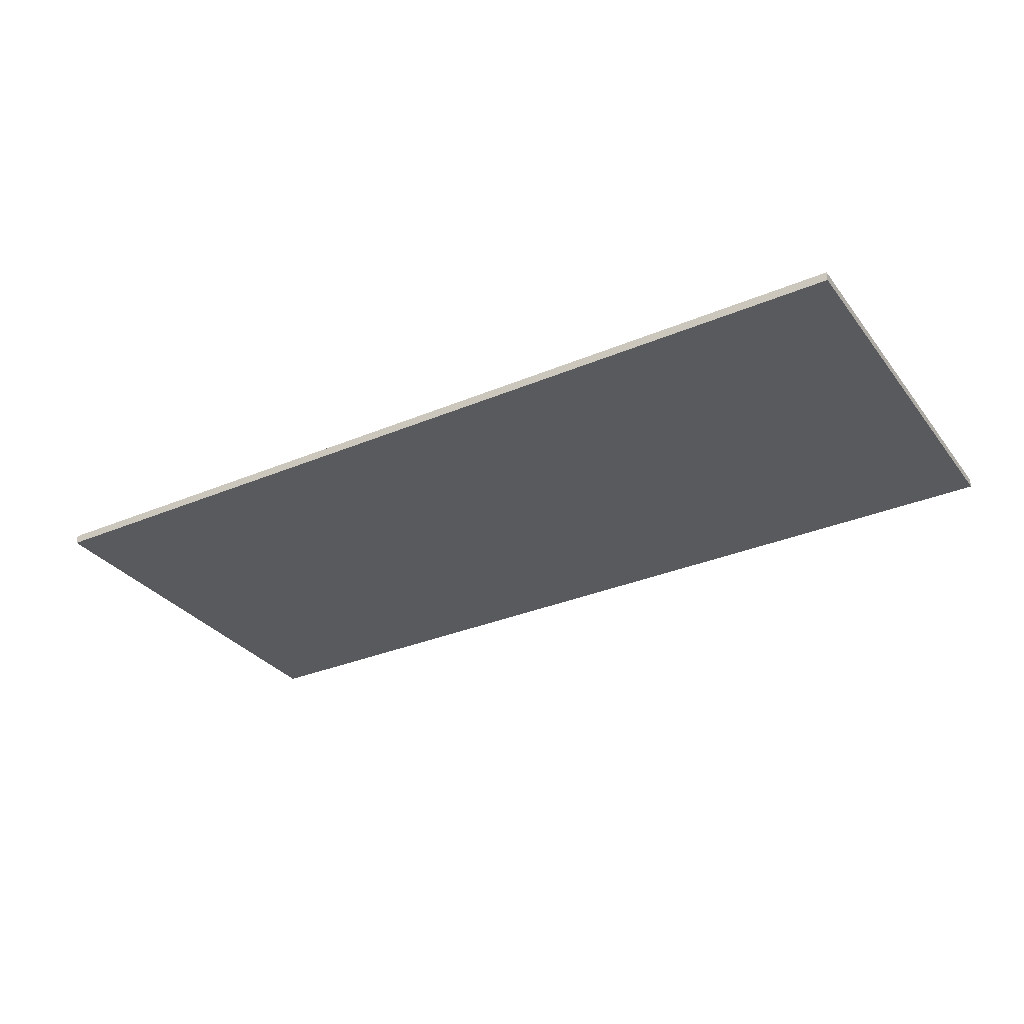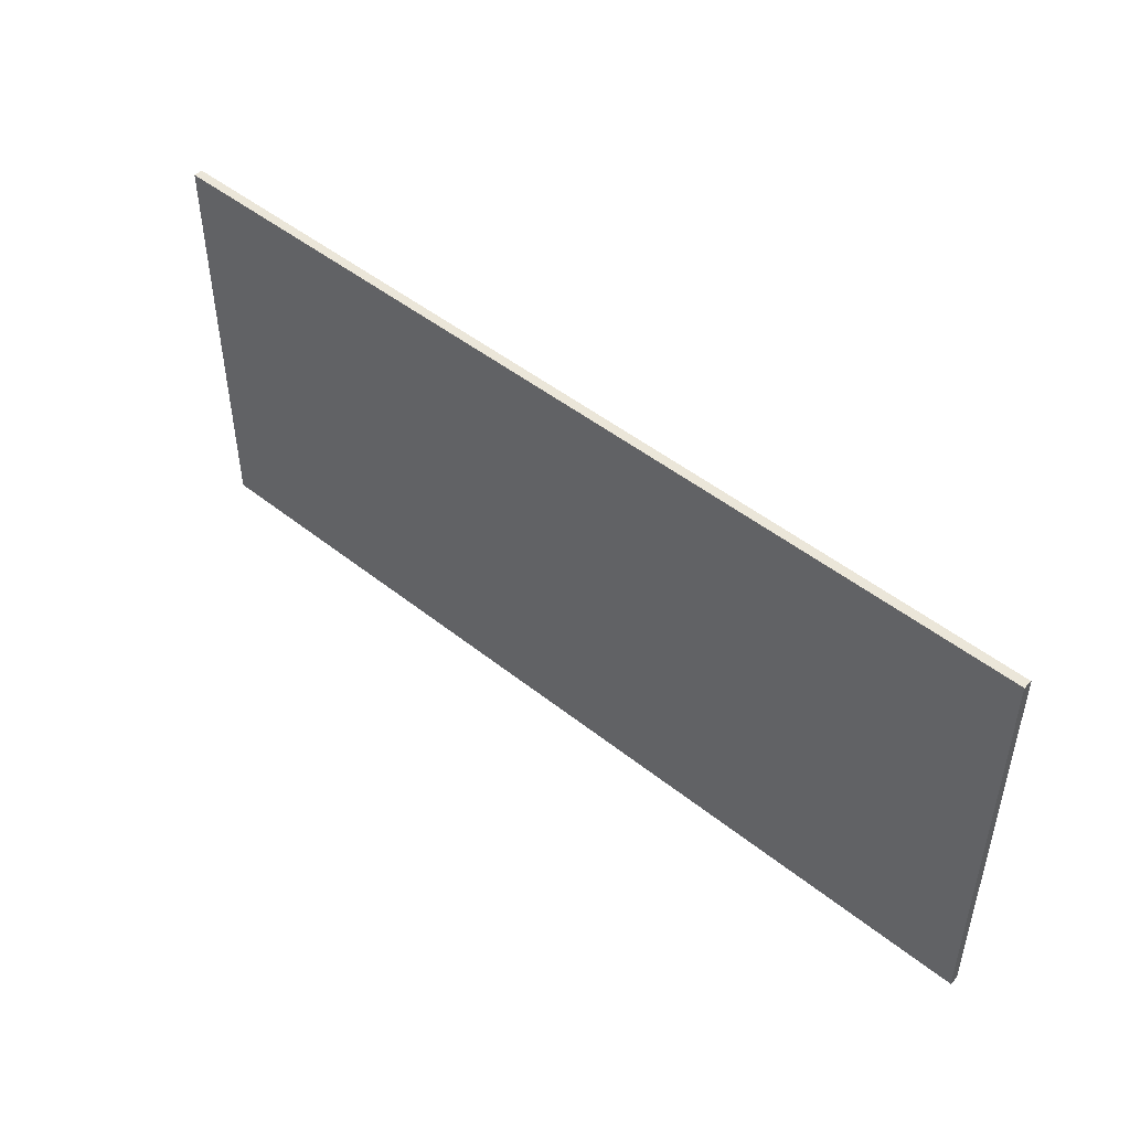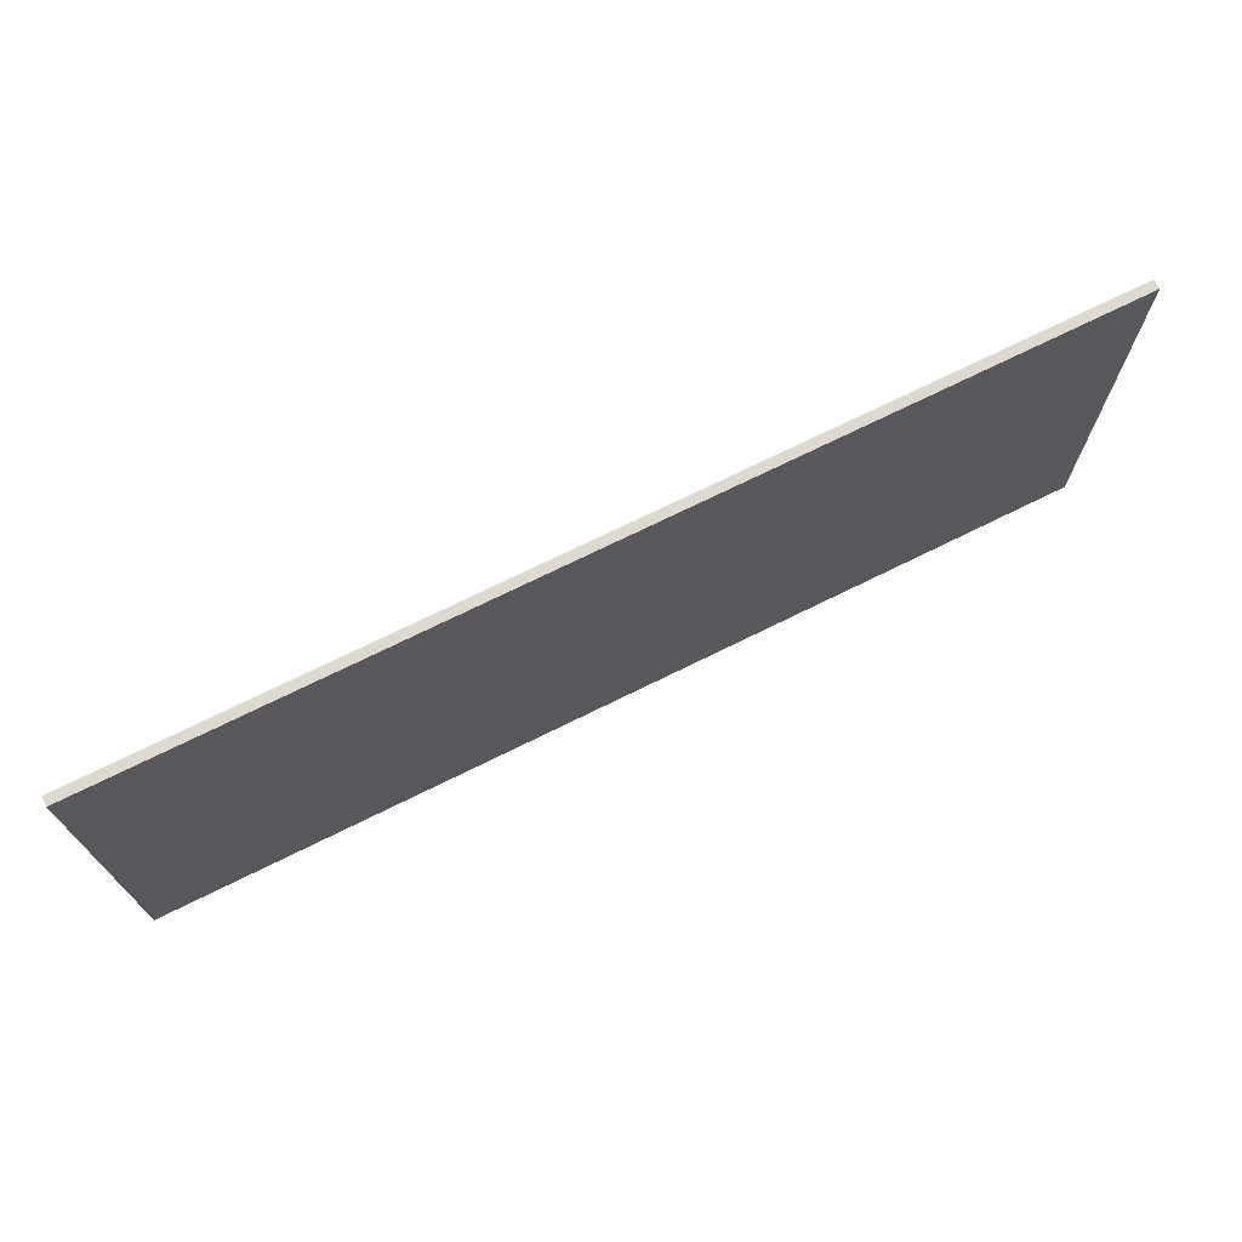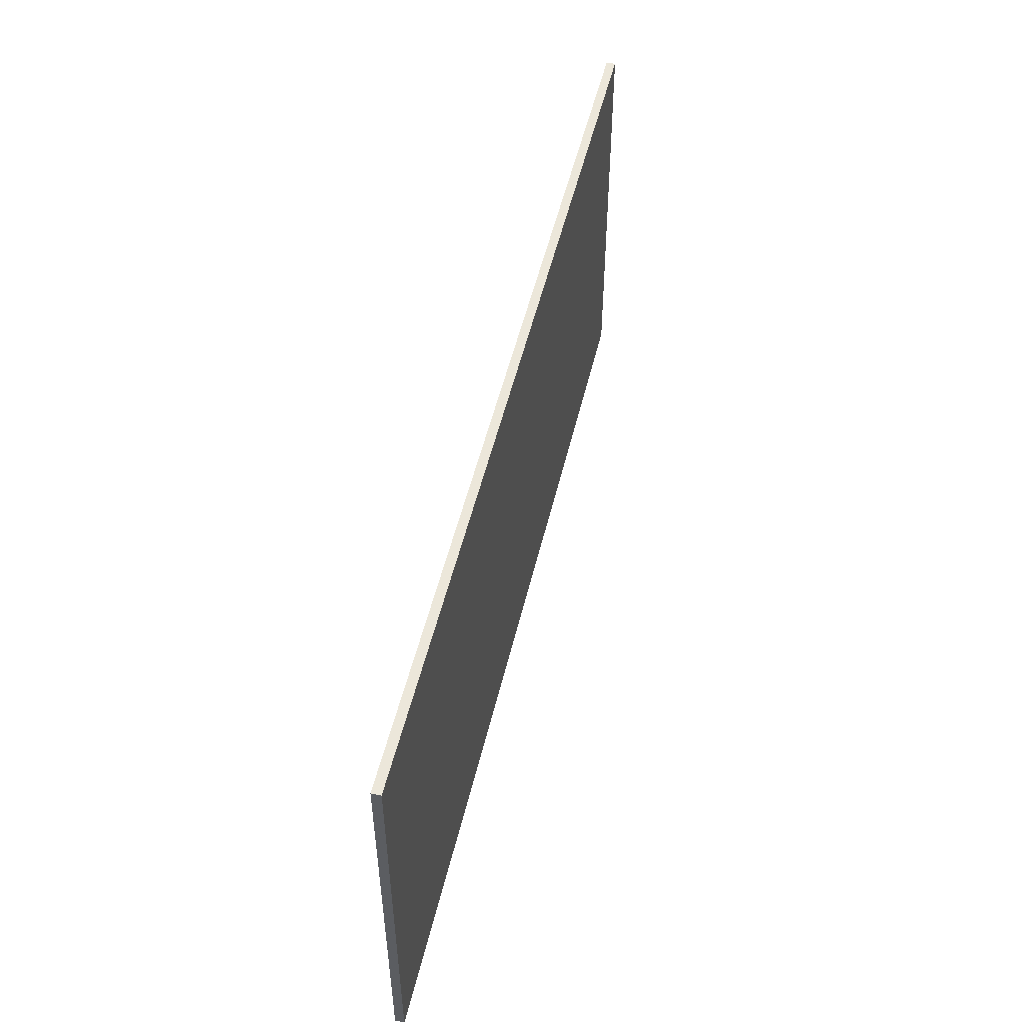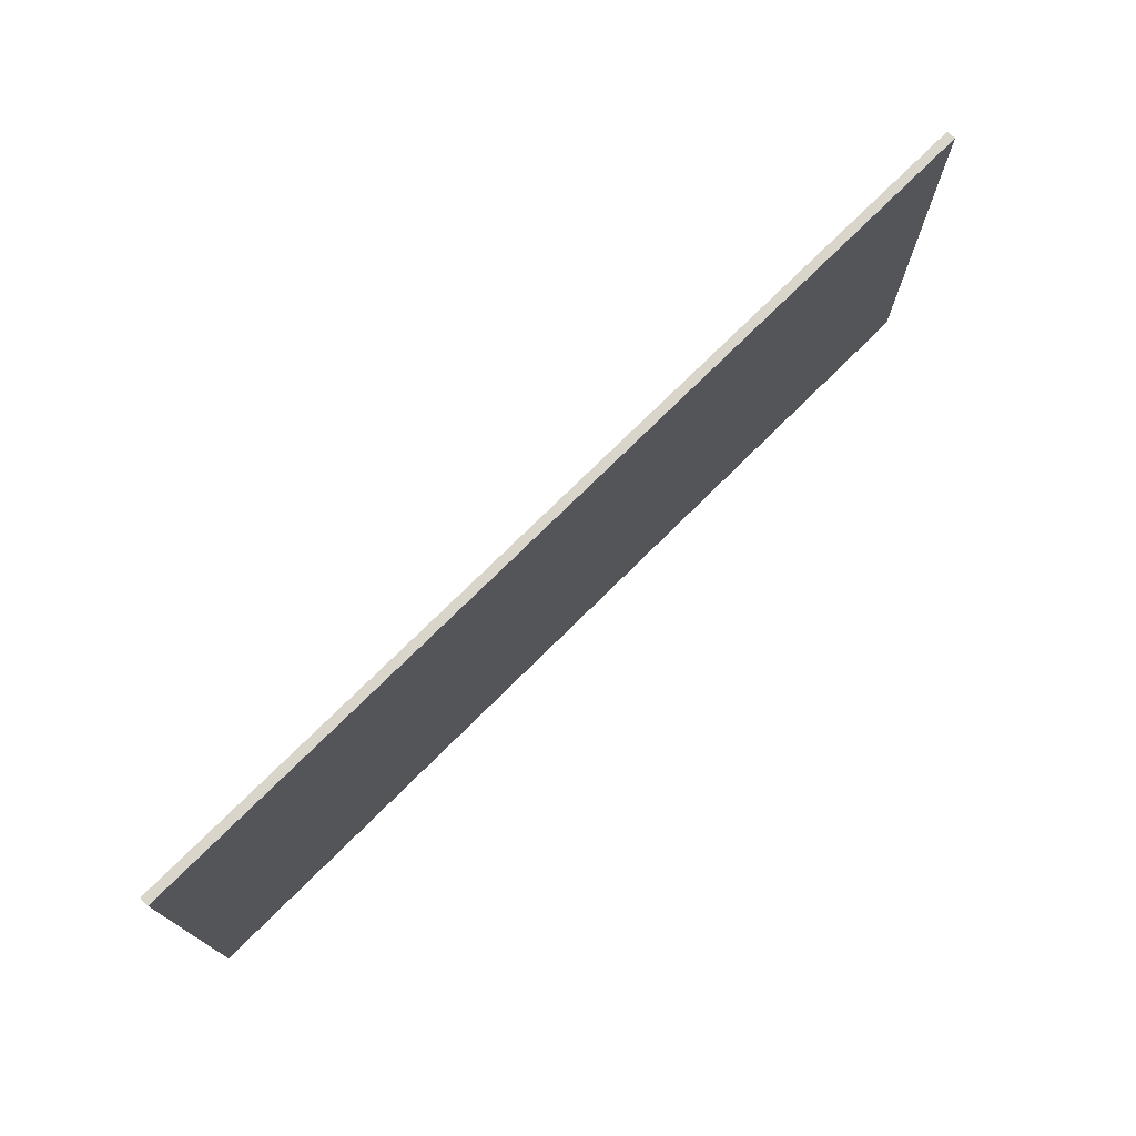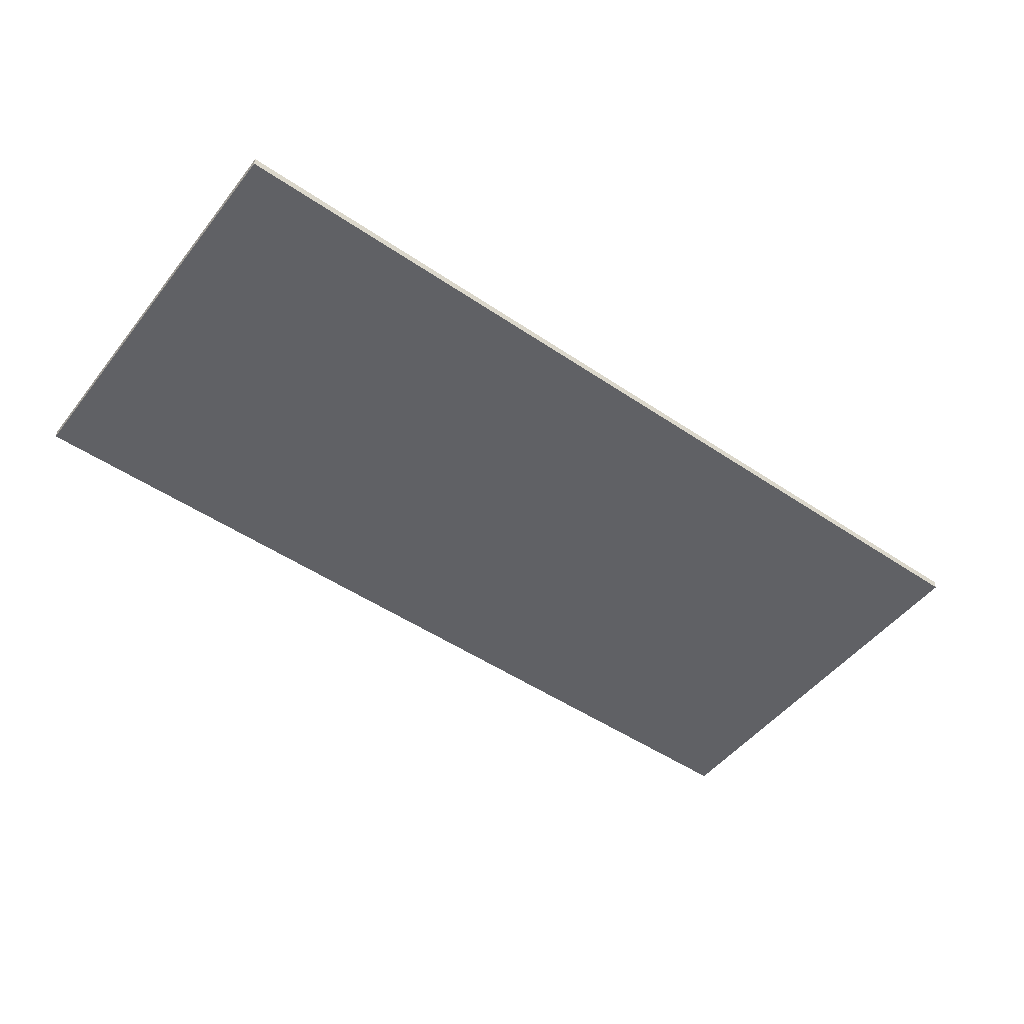
<metadata>
{"format":"obj","ext":"obj","renderer":"f3d","projection":"perspective","resolution":1024,"background":"white","views":[{"elev":-31.7,"azim":-149.1,"up":"+Z"},{"elev":47.5,"azim":42.0,"up":"+Y"},{"elev":71.5,"azim":-26.4,"up":"+Y"},{"elev":50.9,"azim":103.2,"up":"+Y"},{"elev":74.2,"azim":-44.9,"up":"+Y"},{"elev":-49.8,"azim":143.3,"up":"+Z"}]}
</metadata>
<code>
o Cube.011_Cube.006
v -38.77 -0.1 0.3783
v 38.77 -0.1 0.3783
v 38.77 -0.1 -0.3783
v -38.77 -0.1 -0.3783
v -38.77 34.48 0.3783
v 38.77 34.48 0.3783
v 38.77 34.48 -0.3783
v -38.77 34.48 -0.3783
f 1 4 3 2
f 5 6 7 8
f 1 2 6 5
f 2 3 7 6
f 3 4 8 7
f 5 8 4 1

</code>
